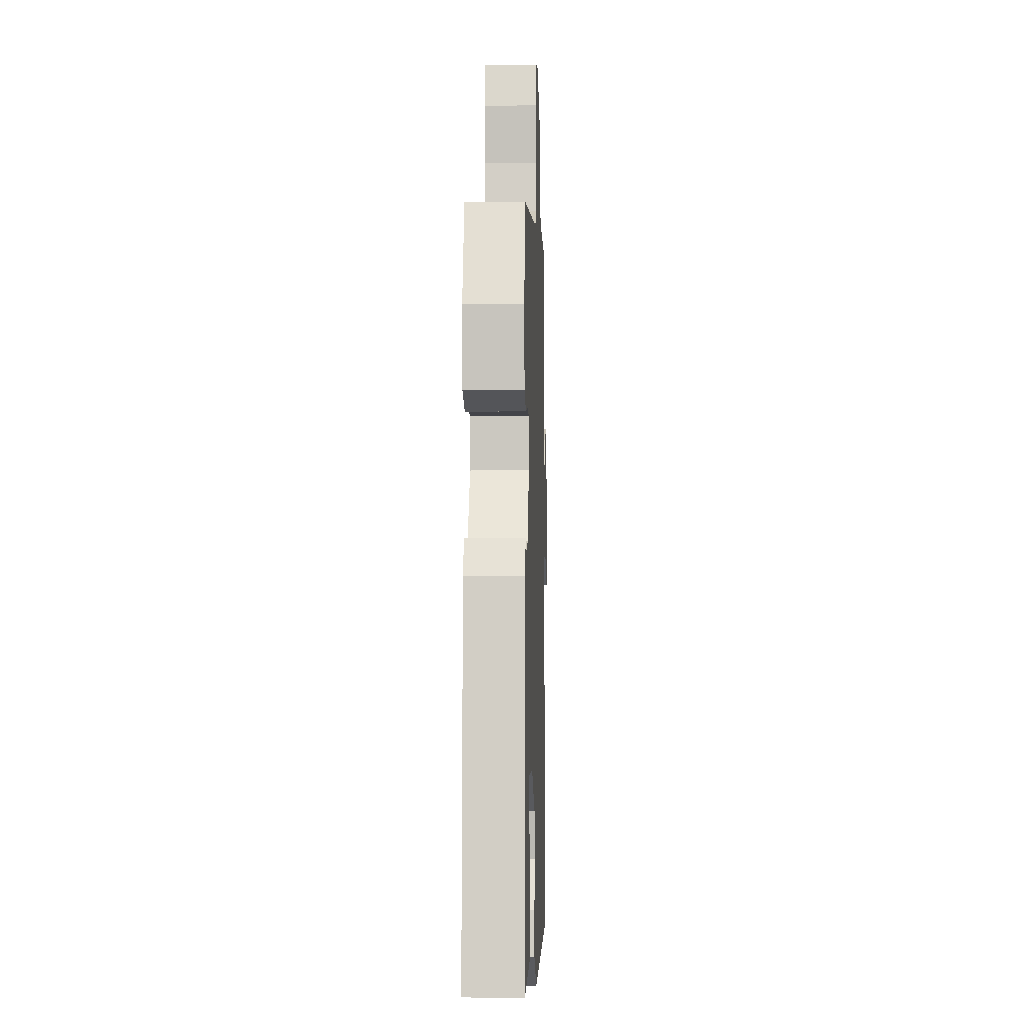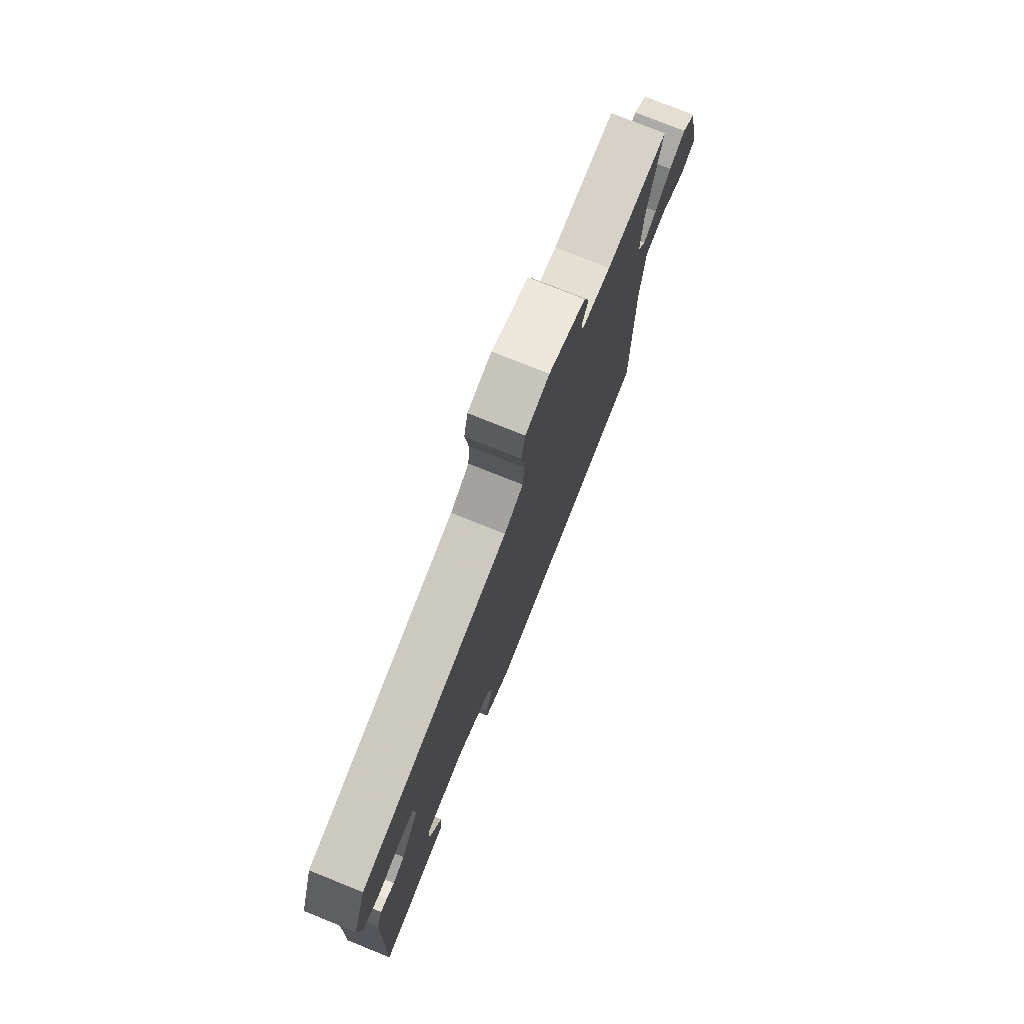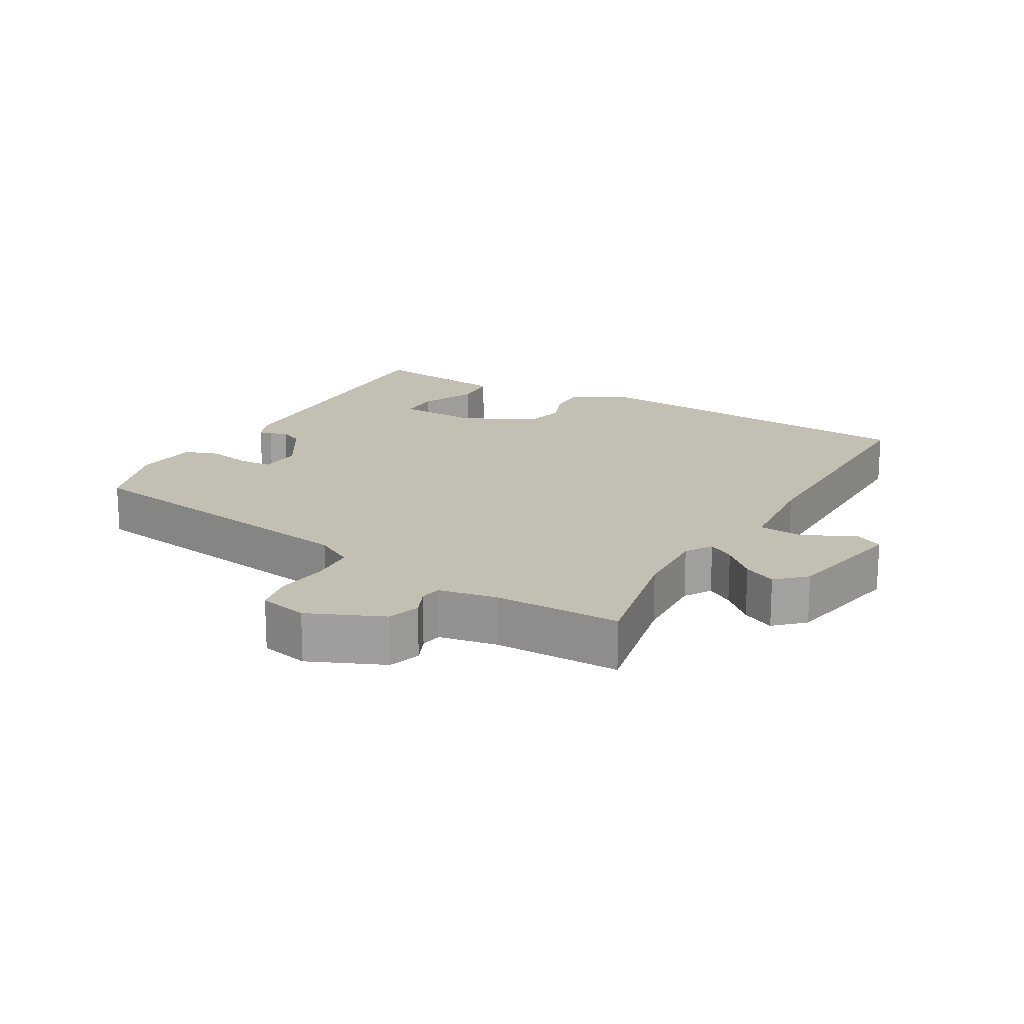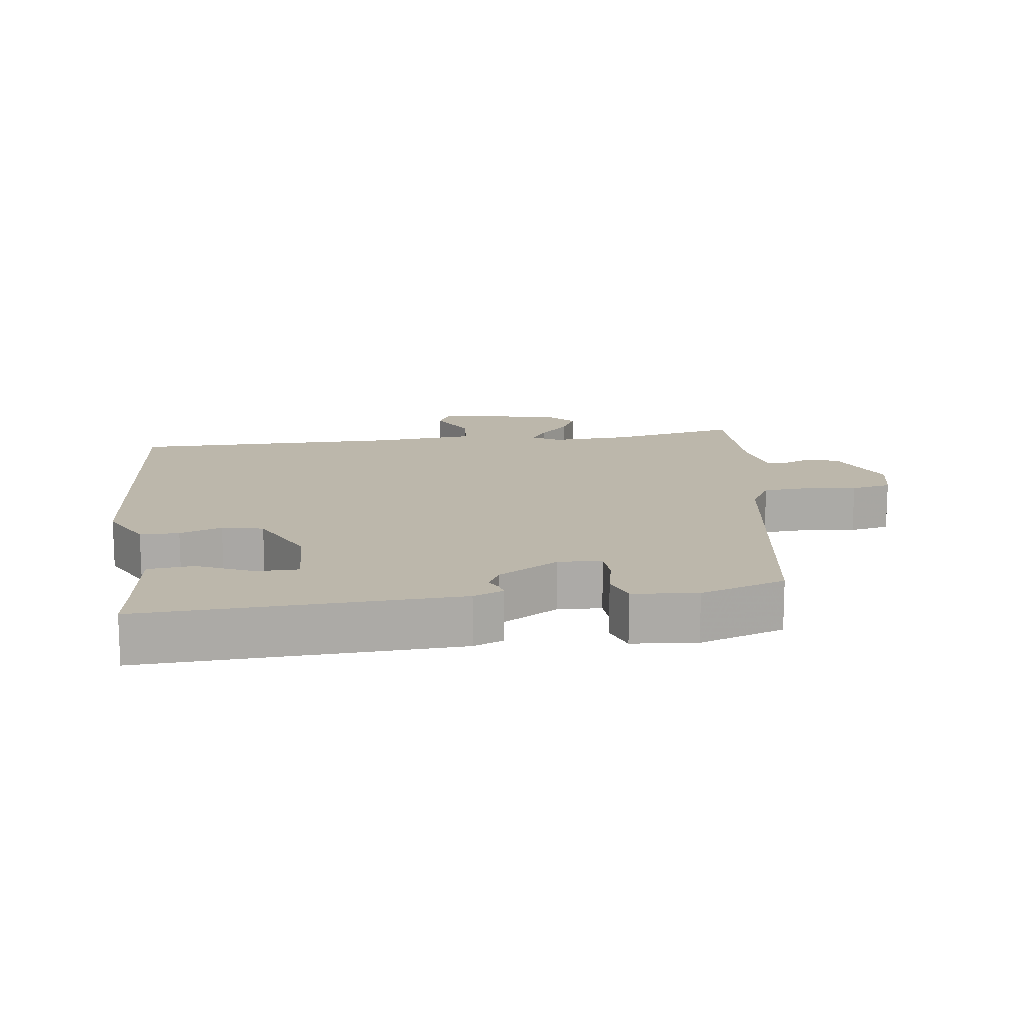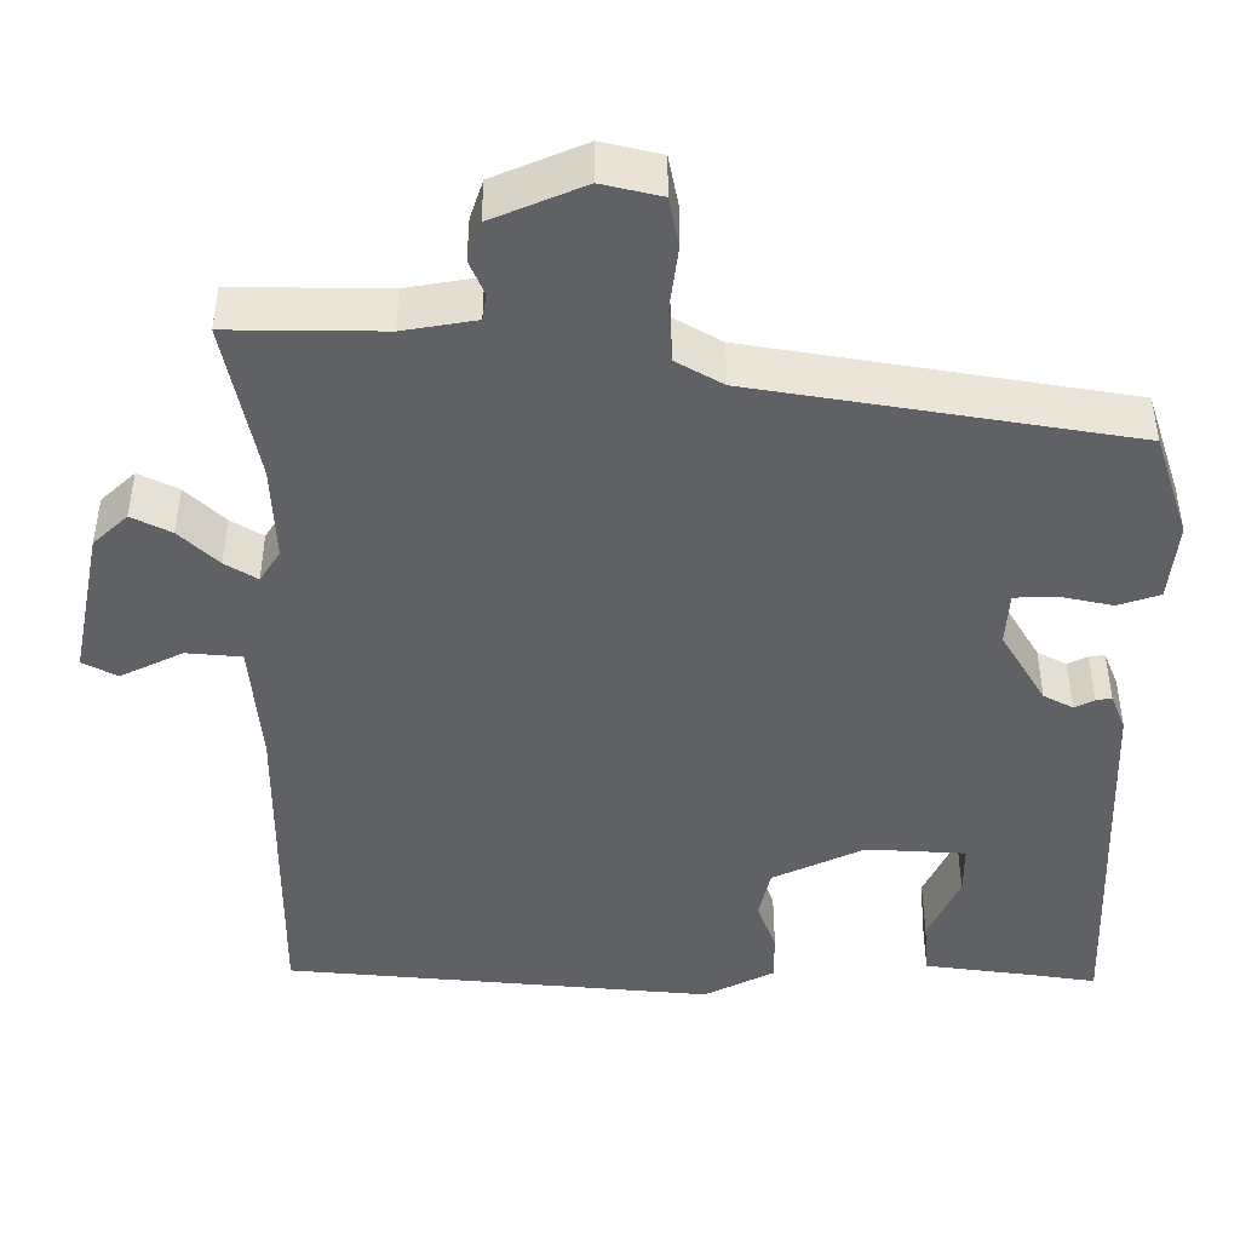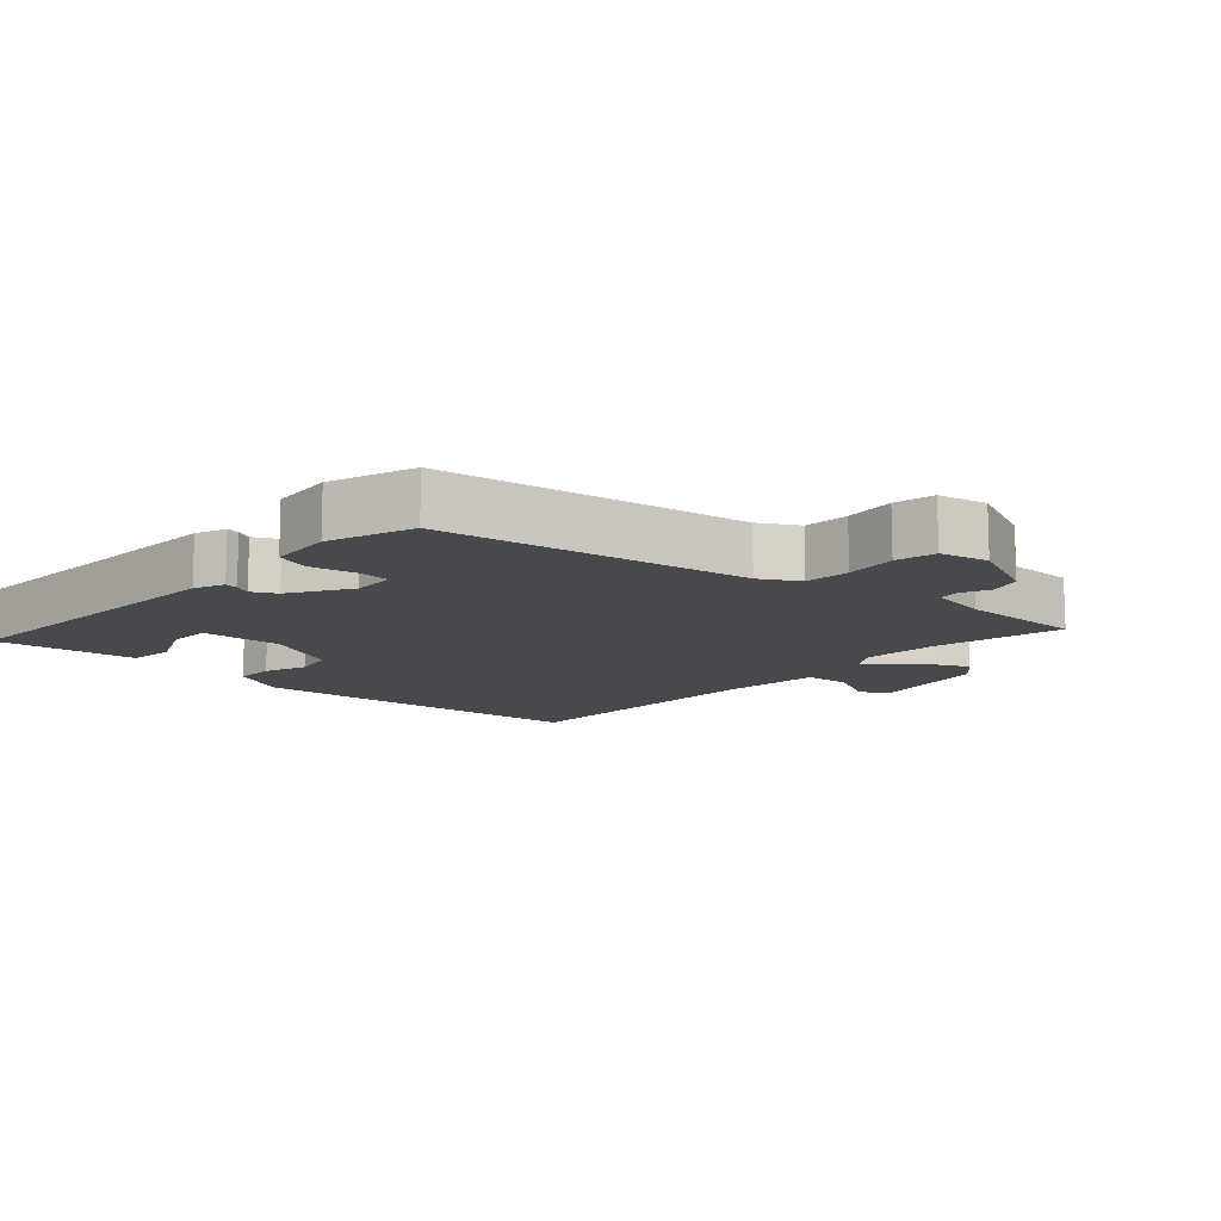
<metadata>
{"format":"obj","ext":"obj","renderer":"f3d","projection":"perspective","resolution":1024,"background":"white","views":[{"elev":-6.2,"azim":-88.0,"up":"+Z"},{"elev":76.7,"azim":-68.1,"up":"+Z"},{"elev":17.7,"azim":29.3,"up":"+Y"},{"elev":14.3,"azim":-98.1,"up":"+Y"},{"elev":44.4,"azim":180.0,"up":"+Z"},{"elev":-12.1,"azim":-42.9,"up":"+Y"}]}
</metadata>
<code>
v -0.469 0.07 0.397
v -0.014 0.07 0.473
v 0.043 0.07 0.506
v 0.047 0.07 0.574
v 0.037 0.07 0.651
v 0.049 0.07 0.711
v 0.121 0.07 0.728
v 0.232 0.07 0.681
v 0.248 0.07 0.633
v 0.23 0.07 0.591
v 0.235 0.07 0.559
v 0.323 0.07 0.544
v 0.509 0.07 0.546
v 0.47 0.07 0.352
v 0.465 0.07 0.236
v 0.49 0.07 0.197
v 0.529 0.07 0.221
v 0.576 0.07 0.266
v 0.624 0.07 0.29
v 0.666 0.07 0.251
v 0.703 0.07 0.068
v 0.661 0.07 0.046
v 0.585 0.07 0.083
v 0.518 0.07 0.077
v 0.505 0.07 -0.074
v 0.508 0.07 -0.479
v -0.011 0.07 -0.527
v -0.096 0.07 -0.484
v -0.096 0.07 -0.426
v -0.073 0.07 -0.363
v -0.087 0.07 -0.302
v -0.198 0.07 -0.25
v -0.319 0.07 -0.257
v -0.319 0.07 -0.319
v -0.281 0.07 -0.402
v -0.287 0.07 -0.47
v -0.42 0.07 -0.488
v -0.499 0.07 -0.5
v -0.482 0.07 -0.035
v -0.464 0.07 0.01
v -0.445 0.07 0.007
v -0.421 0.07 -0.005
v -0.385 0.07 0.014
v -0.331 0.07 0.104
v -0.335 0.07 0.169
v -0.385 0.07 0.171
v -0.45 0.07 0.157
v -0.501 0.07 0.174
v -0.511 0.07 0.27
v -0.469 0 0.397
v -0.014 0 0.473
v 0.043 0 0.506
v 0.047 0 0.574
v 0.037 0 0.651
v 0.049 0 0.711
v 0.121 0 0.728
v 0.232 0 0.681
v 0.248 0 0.633
v 0.23 0 0.591
v 0.235 0 0.559
v 0.323 0 0.544
v 0.509 0 0.546
v 0.47 0 0.352
v 0.465 0 0.236
v 0.49 0 0.197
v 0.529 0 0.221
v 0.576 0 0.266
v 0.624 0 0.29
v 0.666 0 0.251
v 0.703 0 0.068
v 0.661 0 0.046
v 0.585 0 0.083
v 0.518 0 0.077
v 0.505 0 -0.074
v 0.508 0 -0.479
v -0.011 0 -0.527
v -0.096 0 -0.484
v -0.096 0 -0.426
v -0.073 0 -0.363
v -0.087 0 -0.302
v -0.198 0 -0.25
v -0.319 0 -0.257
v -0.319 0 -0.319
v -0.281 0 -0.402
v -0.287 0 -0.47
v -0.42 0 -0.488
v -0.499 0 -0.5
v -0.482 0 -0.035
v -0.464 0 0.01
v -0.445 0 0.007
v -0.421 0 -0.005
v -0.385 0 0.014
v -0.331 0 0.104
v -0.335 0 0.169
v -0.385 0 0.171
v -0.45 0 0.157
v -0.501 0 0.174
v -0.511 0 0.27
f 46 47 48 49
f 45 46 49 1
f 39 40 41 42
f 37 38 39 42
f 37 42 43
f 34 35 36 37
f 33 34 37 43
f 32 33 43 44
f 27 28 29 30
f 25 26 27 30
f 24 25 30 31
f 20 21 22 23
f 20 23 24
f 17 18 19 20
f 16 17 20 24
f 15 16 24 31
f 12 13 14
f 11 12 14 15
f 7 8 9 10
f 7 10 11
f 4 5 6 7
f 3 4 7 11
f 2 3 11 15
f 45 1 2 15
f 32 44 45
f 15 31 32 45
f 98 97 96 95
f 50 98 95 94
f 91 90 89 88
f 91 88 87 86
f 92 91 86
f 86 85 84 83
f 92 86 83 82
f 93 92 82 81
f 79 78 77 76
f 79 76 75 74
f 80 79 74 73
f 72 71 70 69
f 73 72 69
f 69 68 67 66
f 73 69 66 65
f 80 73 65 64
f 63 62 61
f 64 63 61 60
f 59 58 57 56
f 60 59 56
f 56 55 54 53
f 60 56 53 52
f 64 60 52 51
f 64 51 50 94
f 94 93 81
f 94 81 80 64
f 1 50 51 2
f 2 51 52 3
f 3 52 53 4
f 4 53 54 5
f 5 54 55 6
f 6 55 56 7
f 7 56 57 8
f 8 57 58 9
f 9 58 59 10
f 10 59 60 11
f 11 60 61 12
f 12 61 62 13
f 13 62 63 14
f 14 63 64 15
f 15 64 65 16
f 16 65 66 17
f 17 66 67 18
f 18 67 68 19
f 19 68 69 20
f 20 69 70 21
f 21 70 71 22
f 22 71 72 23
f 23 72 73 24
f 24 73 74 25
f 25 74 75 26
f 26 75 76 27
f 27 76 77 28
f 28 77 78 29
f 29 78 79 30
f 30 79 80 31
f 31 80 81 32
f 32 81 82 33
f 33 82 83 34
f 34 83 84 35
f 35 84 85 36
f 36 85 86 37
f 37 86 87 38
f 38 87 88 39
f 39 88 89 40
f 40 89 90 41
f 41 90 91 42
f 42 91 92 43
f 43 92 93 44
f 44 93 94 45
f 45 94 95 46
f 46 95 96 47
f 47 96 97 48
f 48 97 98 49
f 49 98 50 1

</code>
